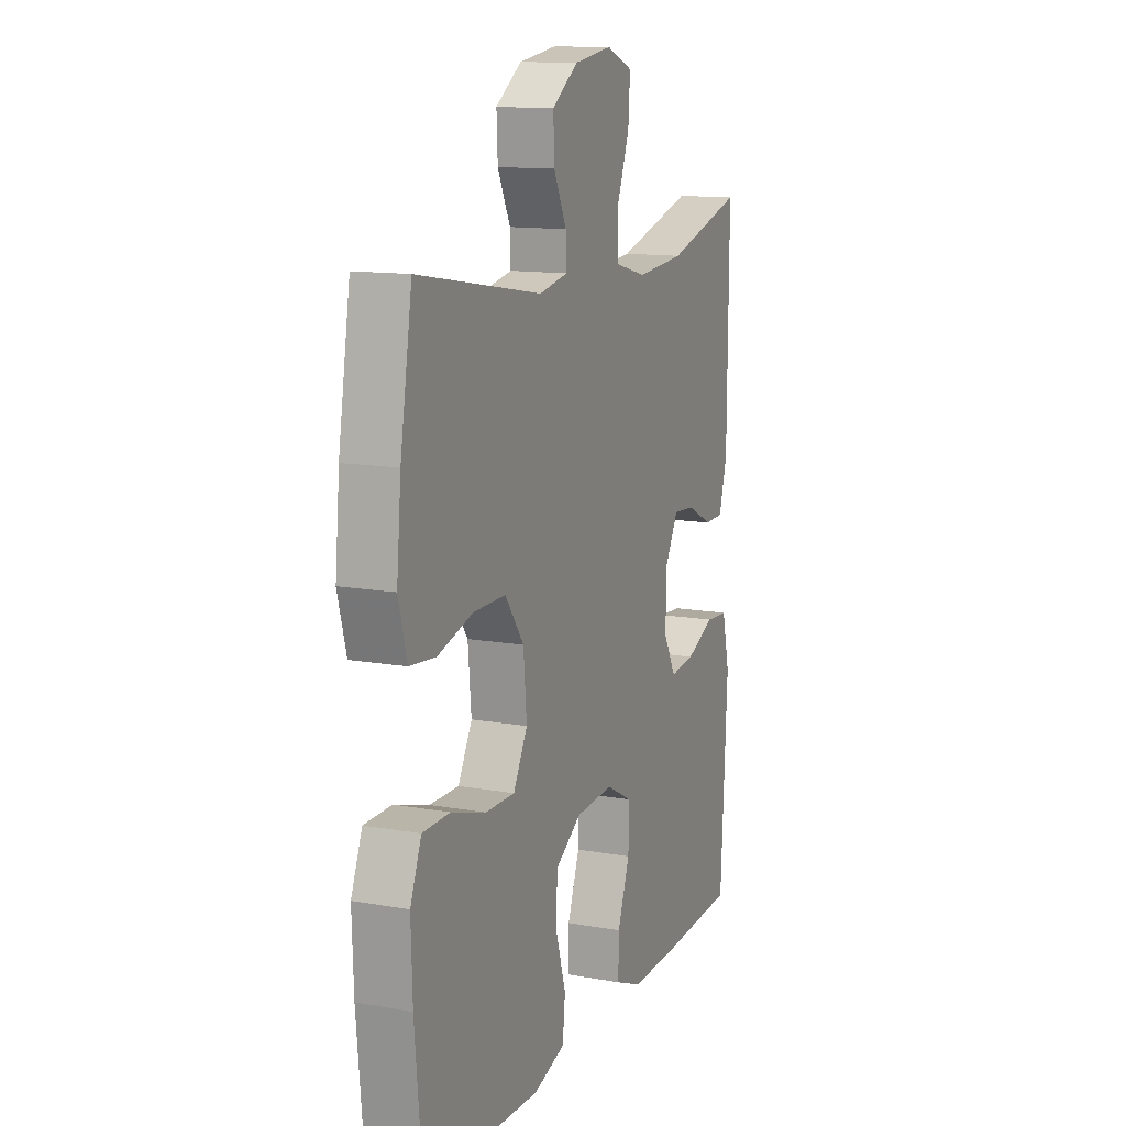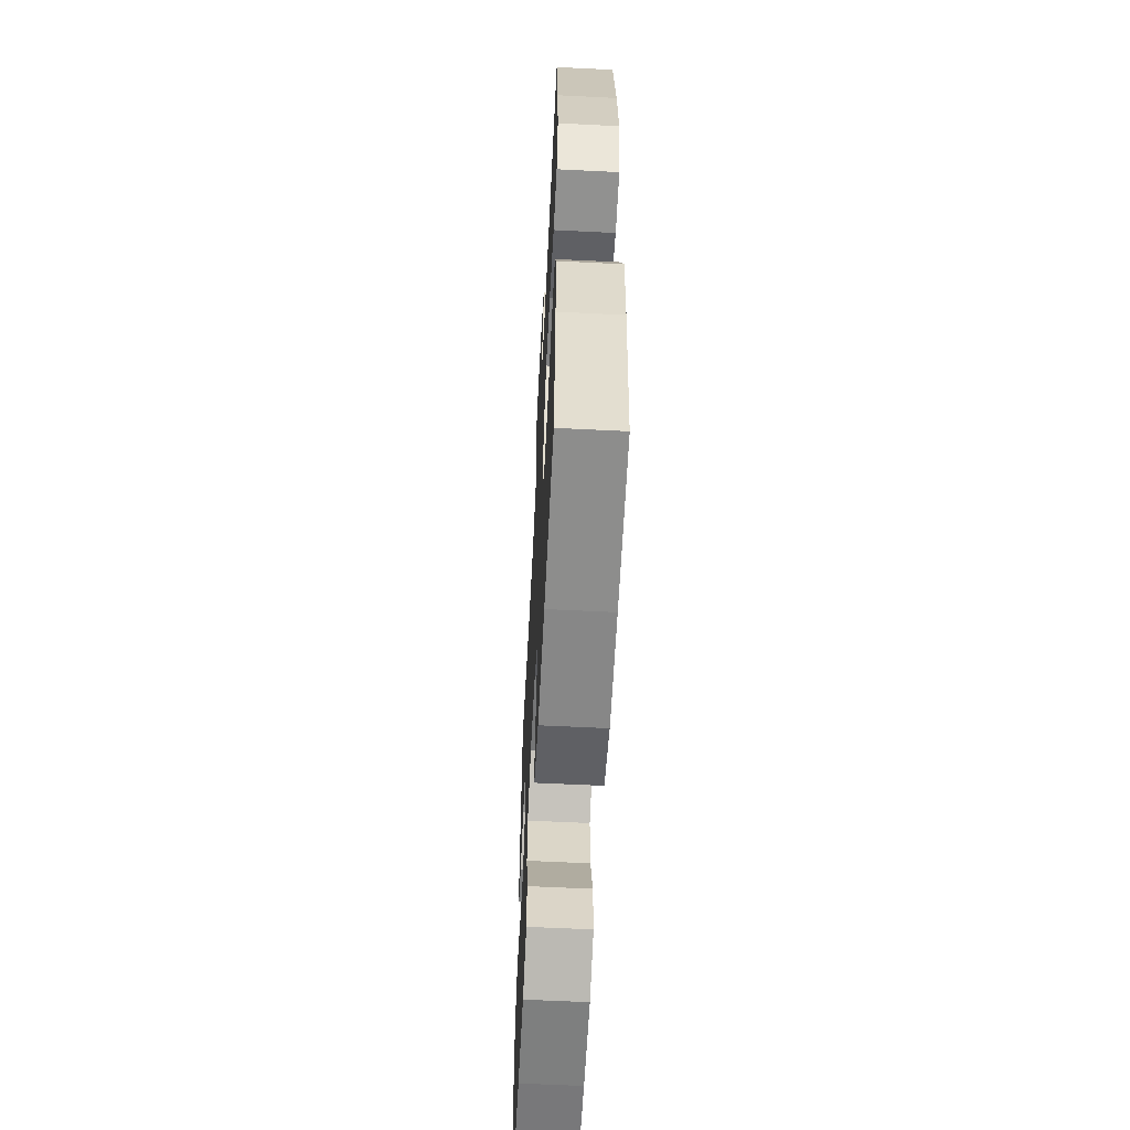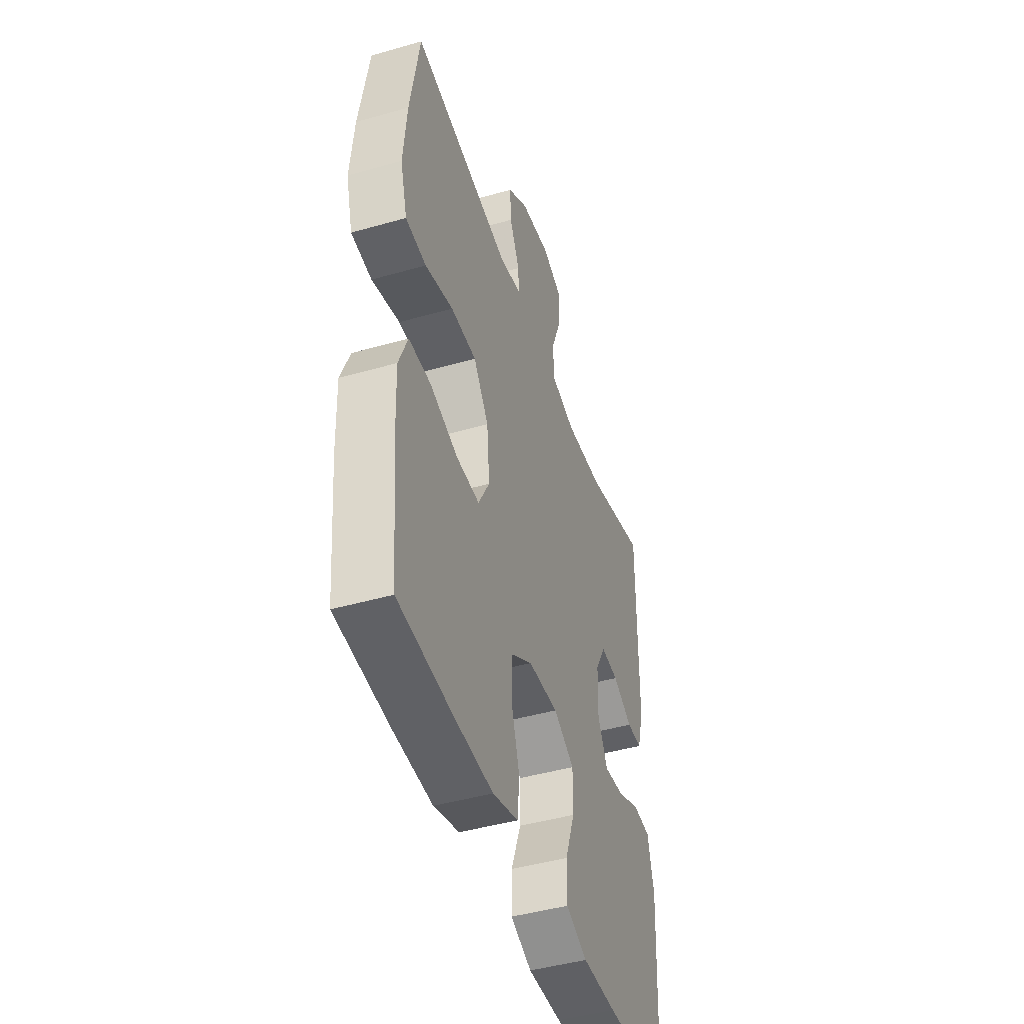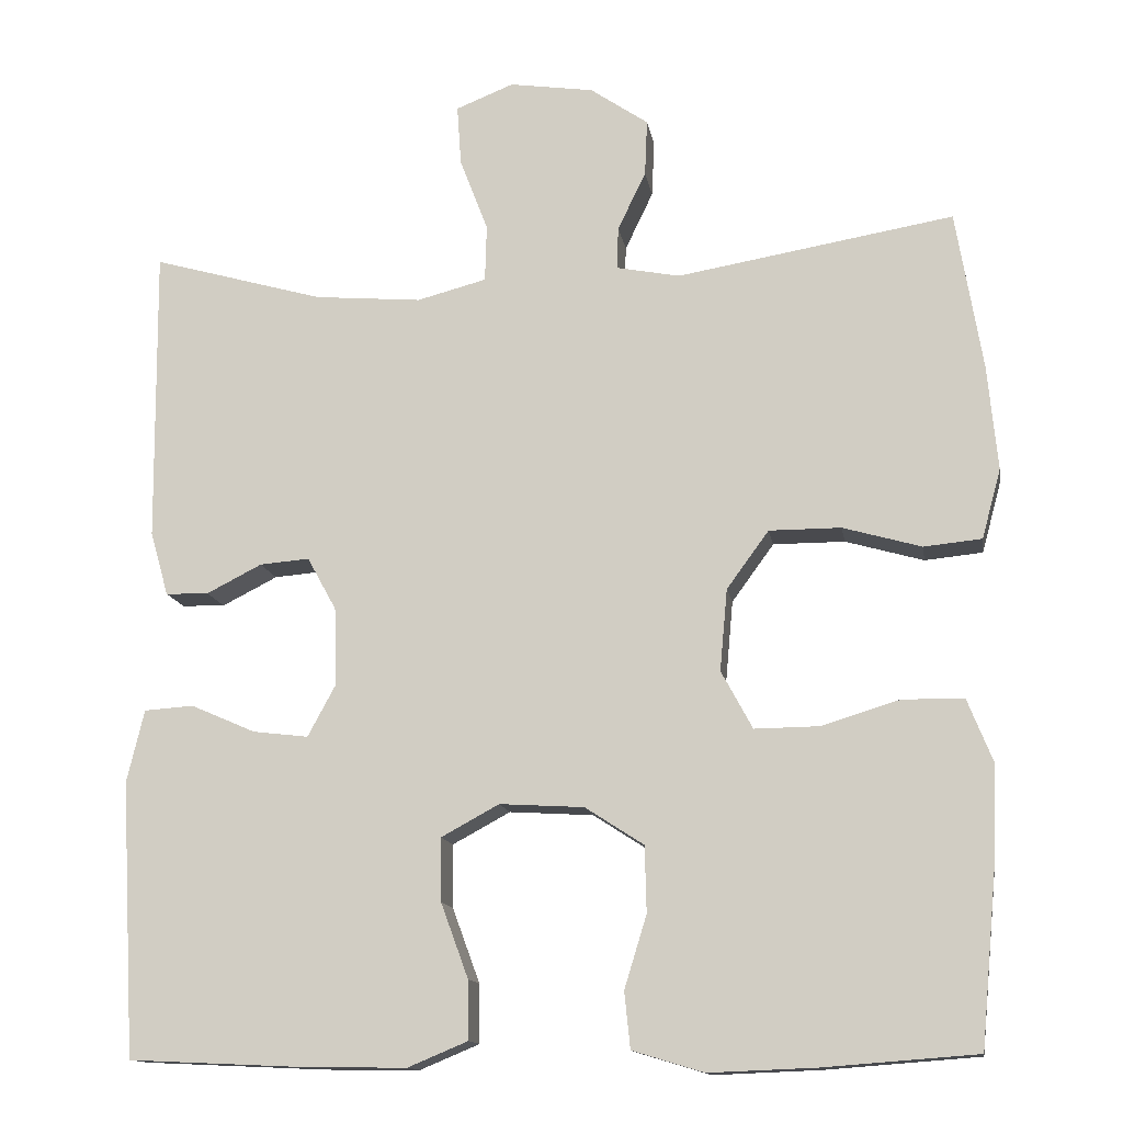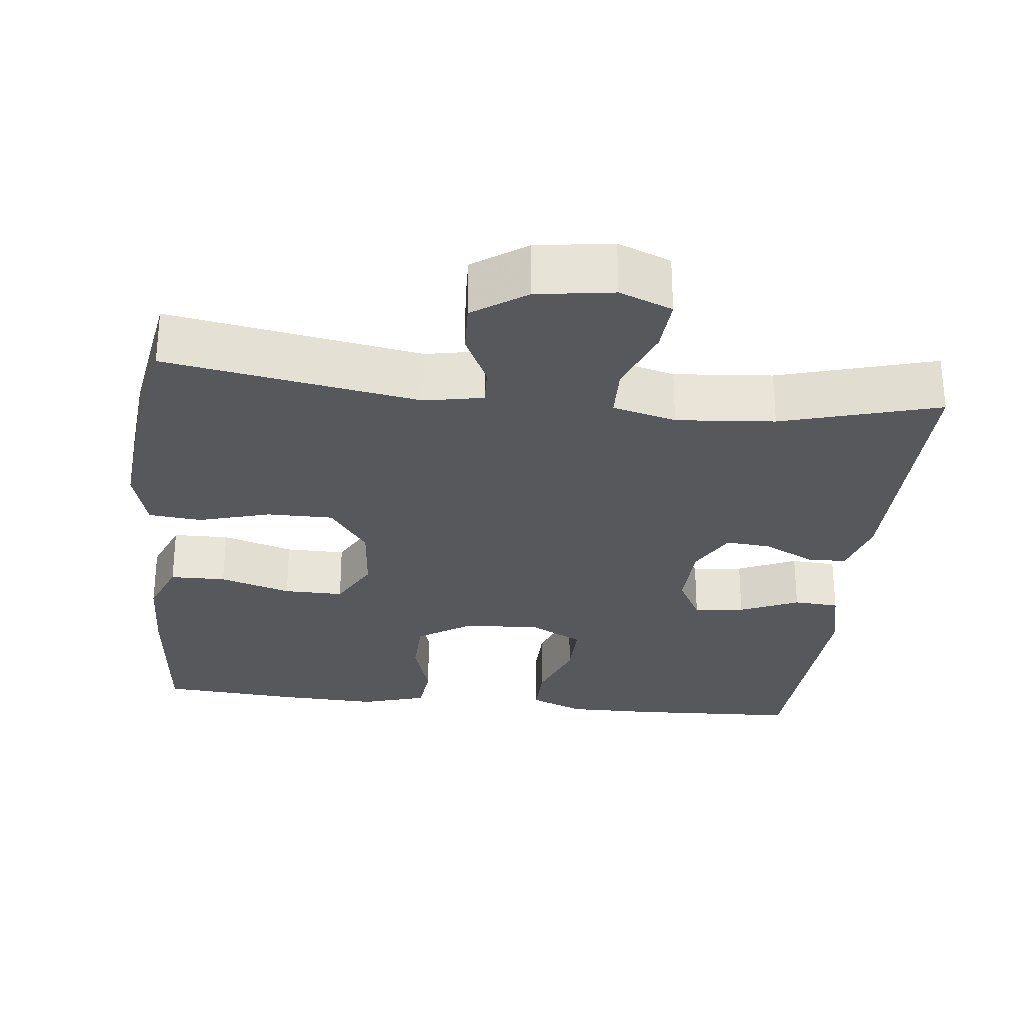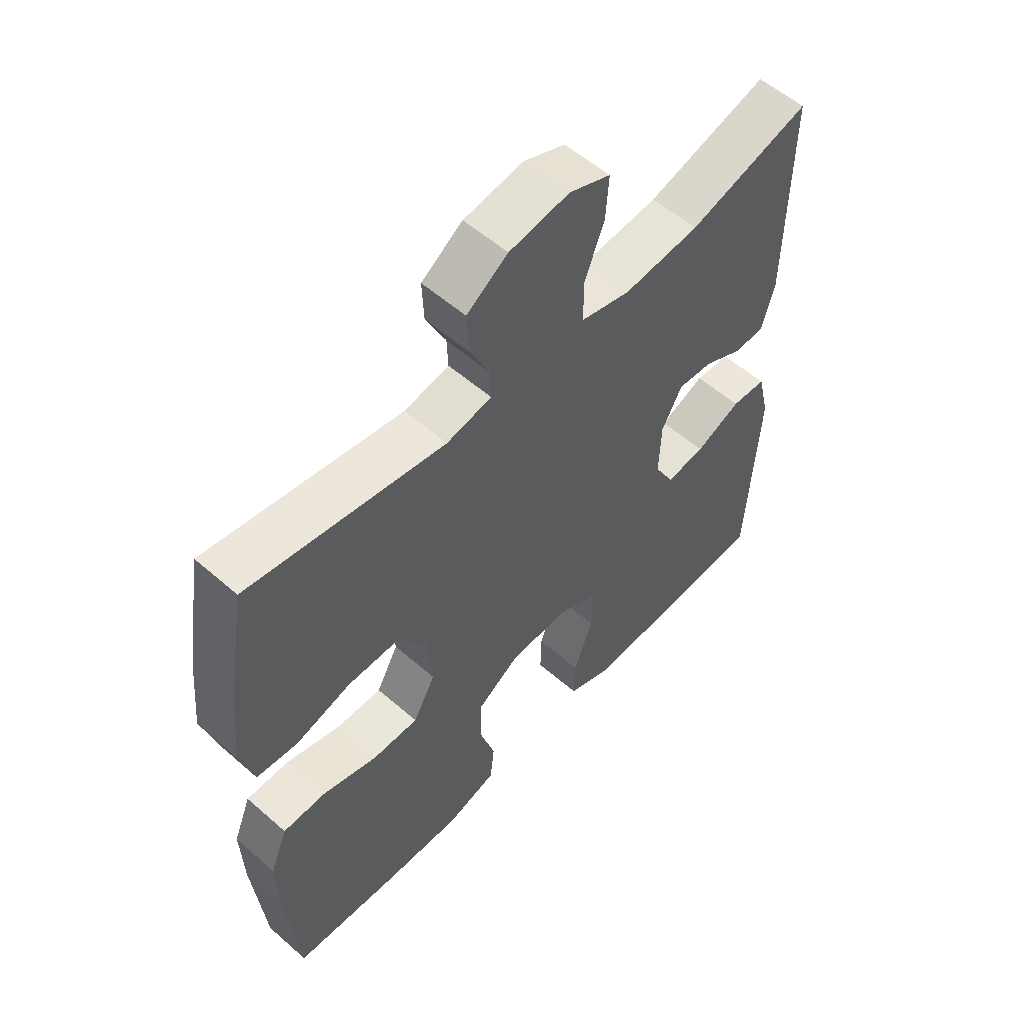
<metadata>
{"format":"obj","ext":"obj","renderer":"f3d","projection":"perspective","resolution":1024,"background":"white","views":[{"elev":12.8,"azim":-67.7,"up":"+Z"},{"elev":-60.1,"azim":-92.9,"up":"+Z"},{"elev":-45.2,"azim":-71.7,"up":"+Z"},{"elev":-13.4,"azim":-170.8,"up":"+Z"},{"elev":-28.5,"azim":-6.3,"up":"+Y"},{"elev":56.0,"azim":-47.5,"up":"+Z"}]}
</metadata>
<code>
v 0.5 0.07 -0.5
v 0.278 0.07 -0.51
v 0.163 0.07 -0.511
v 0.091 0.07 -0.481
v 0.092 0.07 -0.41
v 0.125 0.07 -0.32
v 0.126 0.07 -0.243
v 0.056 0.07 -0.205
v -0.046 0.07 -0.211
v -0.117 0.07 -0.257
v -0.119 0.07 -0.337
v -0.092 0.07 -0.425
v -0.099 0.07 -0.493
v -0.185 0.07 -0.519
v -0.314 0.07 -0.514
v -0.5 0.07 -0.5
v -0.52 0.07 -0.286
v -0.524 0.07 -0.169
v -0.494 0.07 -0.094
v -0.42 0.07 -0.093
v -0.326 0.07 -0.122
v -0.247 0.07 -0.123
v -0.209 0.07 -0.053
v -0.218 0.07 0.046
v -0.269 0.07 0.116
v -0.356 0.07 0.116
v -0.451 0.07 0.089
v -0.521 0.07 0.096
v -0.544 0.07 0.18
v -0.532 0.07 0.307
v -0.5 0.07 0.5
v -0.165 0.07 0.443
v -0.088 0.07 0.458
v -0.09 0.07 0.509
v -0.124 0.07 0.58
v -0.127 0.07 0.648
v -0.057 0.07 0.696
v 0.045 0.07 0.711
v 0.115 0.07 0.683
v 0.11 0.07 0.61
v 0.076 0.07 0.521
v 0.078 0.07 0.452
v 0.162 0.07 0.43
v 0.292 0.07 0.441
v 0.5 0.07 0.5
v 0.497 0.07 0.143
v 0.475 0.07 0.065
v 0.423 0.07 0.064
v 0.356 0.07 0.098
v 0.296 0.07 0.103
v 0.261 0.07 0.039
v 0.258 0.07 -0.055
v 0.292 0.07 -0.118
v 0.359 0.07 -0.11
v 0.437 0.07 -0.076
v 0.497 0.07 -0.08
v 0.518 0.07 -0.168
v 0.5 0 -0.5
v 0.278 0 -0.51
v 0.163 0 -0.511
v 0.091 0 -0.481
v 0.092 0 -0.41
v 0.125 0 -0.32
v 0.126 0 -0.243
v 0.056 0 -0.205
v -0.046 0 -0.211
v -0.117 0 -0.257
v -0.119 0 -0.337
v -0.092 0 -0.425
v -0.099 0 -0.493
v -0.185 0 -0.519
v -0.314 0 -0.514
v -0.5 0 -0.5
v -0.52 0 -0.286
v -0.524 0 -0.169
v -0.494 0 -0.094
v -0.42 0 -0.093
v -0.326 0 -0.122
v -0.247 0 -0.123
v -0.209 0 -0.053
v -0.218 0 0.046
v -0.269 0 0.116
v -0.356 0 0.116
v -0.451 0 0.089
v -0.521 0 0.096
v -0.544 0 0.18
v -0.532 0 0.307
v -0.5 0 0.5
v -0.165 0 0.443
v -0.088 0 0.458
v -0.09 0 0.509
v -0.124 0 0.58
v -0.127 0 0.648
v -0.057 0 0.696
v 0.045 0 0.711
v 0.115 0 0.683
v 0.11 0 0.61
v 0.076 0 0.521
v 0.078 0 0.452
v 0.162 0 0.43
v 0.292 0 0.441
v 0.5 0 0.5
v 0.497 0 0.143
v 0.475 0 0.065
v 0.423 0 0.064
v 0.356 0 0.098
v 0.296 0 0.103
v 0.261 0 0.039
v 0.258 0 -0.055
v 0.292 0 -0.118
v 0.359 0 -0.11
v 0.437 0 -0.076
v 0.497 0 -0.08
v 0.518 0 -0.168
f 4 5 6
f 3 4 6
f 2 3 6
f 1 2 6
f 57 1 6
f 56 57 6
f 55 56 6
f 54 55 6
f 53 54 6 7
f 52 53 7 8
f 51 52 8 9
f 50 51 9 10
f 47 48 49
f 46 47 49
f 45 46 49
f 44 45 49
f 43 44 49 50
f 42 43 50 10
f 39 40 41
f 38 39 41
f 37 38 41
f 36 37 41
f 35 36 41
f 34 35 41
f 33 34 41 42
f 32 33 42 10
f 30 31 32
f 29 30 32
f 28 29 32
f 27 28 32
f 26 27 32
f 25 26 32
f 24 25 32
f 32 10 11
f 24 32 11
f 23 24 11
f 19 20 21
f 18 19 21
f 17 18 21
f 16 17 21
f 15 16 21
f 14 15 21
f 13 14 21
f 12 13 21
f 11 12 21
f 11 21 22
f 11 22 23
f 63 62 61
f 63 61 60
f 63 60 59
f 63 59 58
f 63 58 114
f 63 114 113
f 63 113 112
f 63 112 111
f 64 63 111 110
f 65 64 110 109
f 66 65 109 108
f 67 66 108 107
f 106 105 104
f 106 104 103
f 106 103 102
f 106 102 101
f 107 106 101 100
f 67 107 100 99
f 98 97 96
f 98 96 95
f 98 95 94
f 98 94 93
f 98 93 92
f 98 92 91
f 99 98 91 90
f 67 99 90 89
f 89 88 87
f 89 87 86
f 89 86 85
f 89 85 84
f 89 84 83
f 89 83 82
f 89 82 81
f 68 67 89
f 68 89 81
f 68 81 80
f 78 77 76
f 78 76 75
f 78 75 74
f 78 74 73
f 78 73 72
f 78 72 71
f 78 71 70
f 78 70 69
f 78 69 68
f 79 78 68
f 80 79 68
f 1 58 59 2
f 2 59 60 3
f 3 60 61 4
f 4 61 62 5
f 5 62 63 6
f 6 63 64 7
f 7 64 65 8
f 8 65 66 9
f 9 66 67 10
f 10 67 68 11
f 11 68 69 12
f 12 69 70 13
f 13 70 71 14
f 14 71 72 15
f 15 72 73 16
f 16 73 74 17
f 17 74 75 18
f 18 75 76 19
f 19 76 77 20
f 20 77 78 21
f 21 78 79 22
f 22 79 80 23
f 23 80 81 24
f 24 81 82 25
f 25 82 83 26
f 26 83 84 27
f 27 84 85 28
f 28 85 86 29
f 29 86 87 30
f 30 87 88 31
f 31 88 89 32
f 32 89 90 33
f 33 90 91 34
f 34 91 92 35
f 35 92 93 36
f 36 93 94 37
f 37 94 95 38
f 38 95 96 39
f 39 96 97 40
f 40 97 98 41
f 41 98 99 42
f 42 99 100 43
f 43 100 101 44
f 44 101 102 45
f 45 102 103 46
f 46 103 104 47
f 47 104 105 48
f 48 105 106 49
f 49 106 107 50
f 50 107 108 51
f 51 108 109 52
f 52 109 110 53
f 53 110 111 54
f 54 111 112 55
f 55 112 113 56
f 56 113 114 57
f 57 114 58 1

</code>
